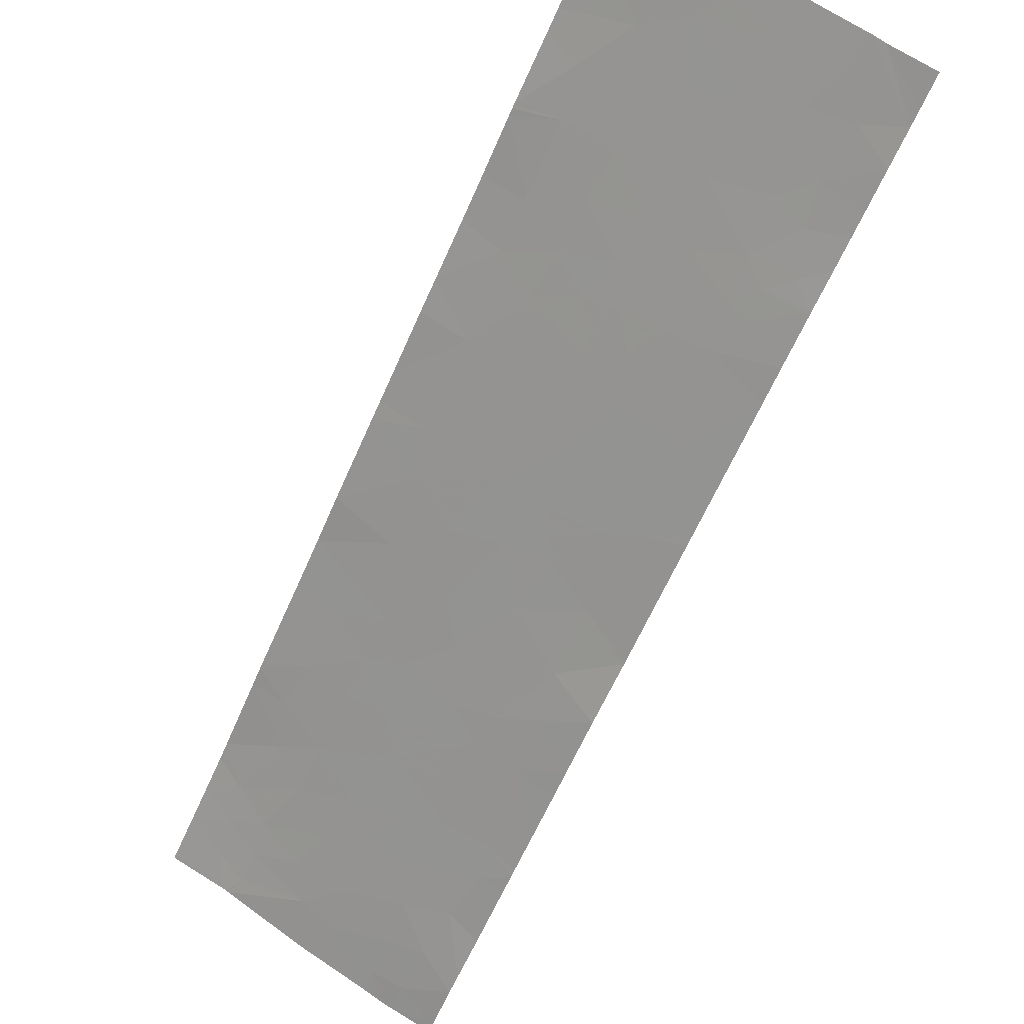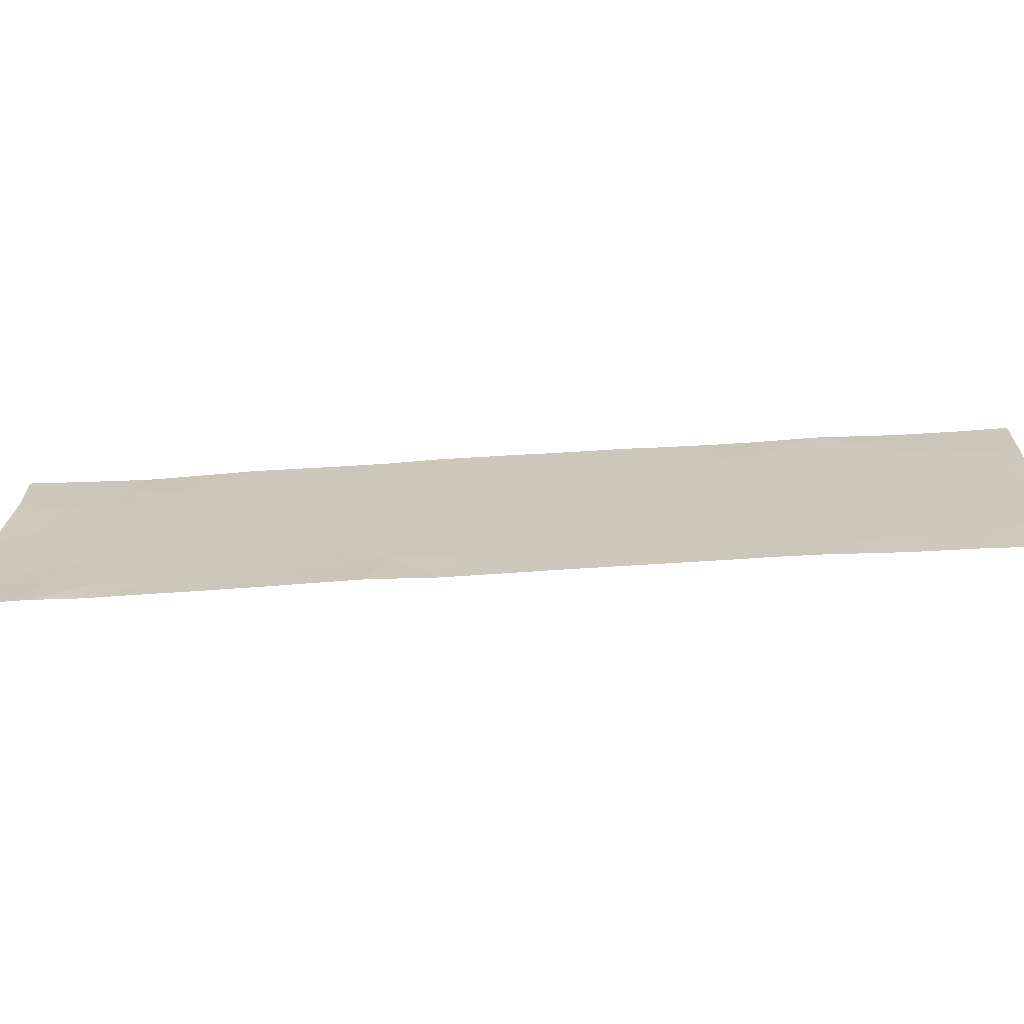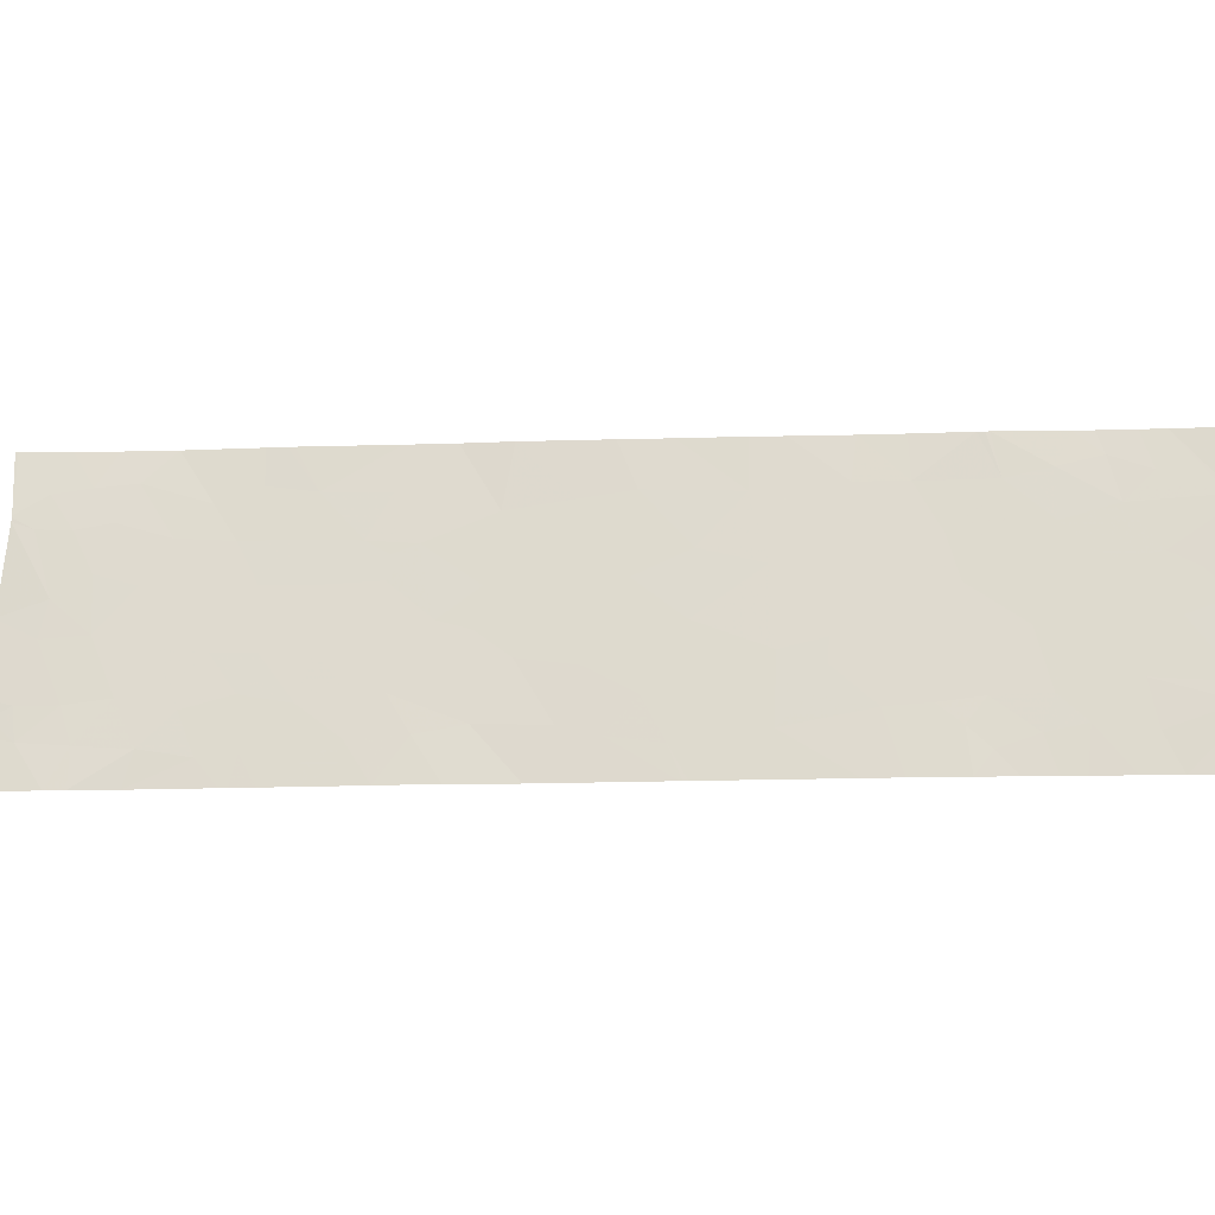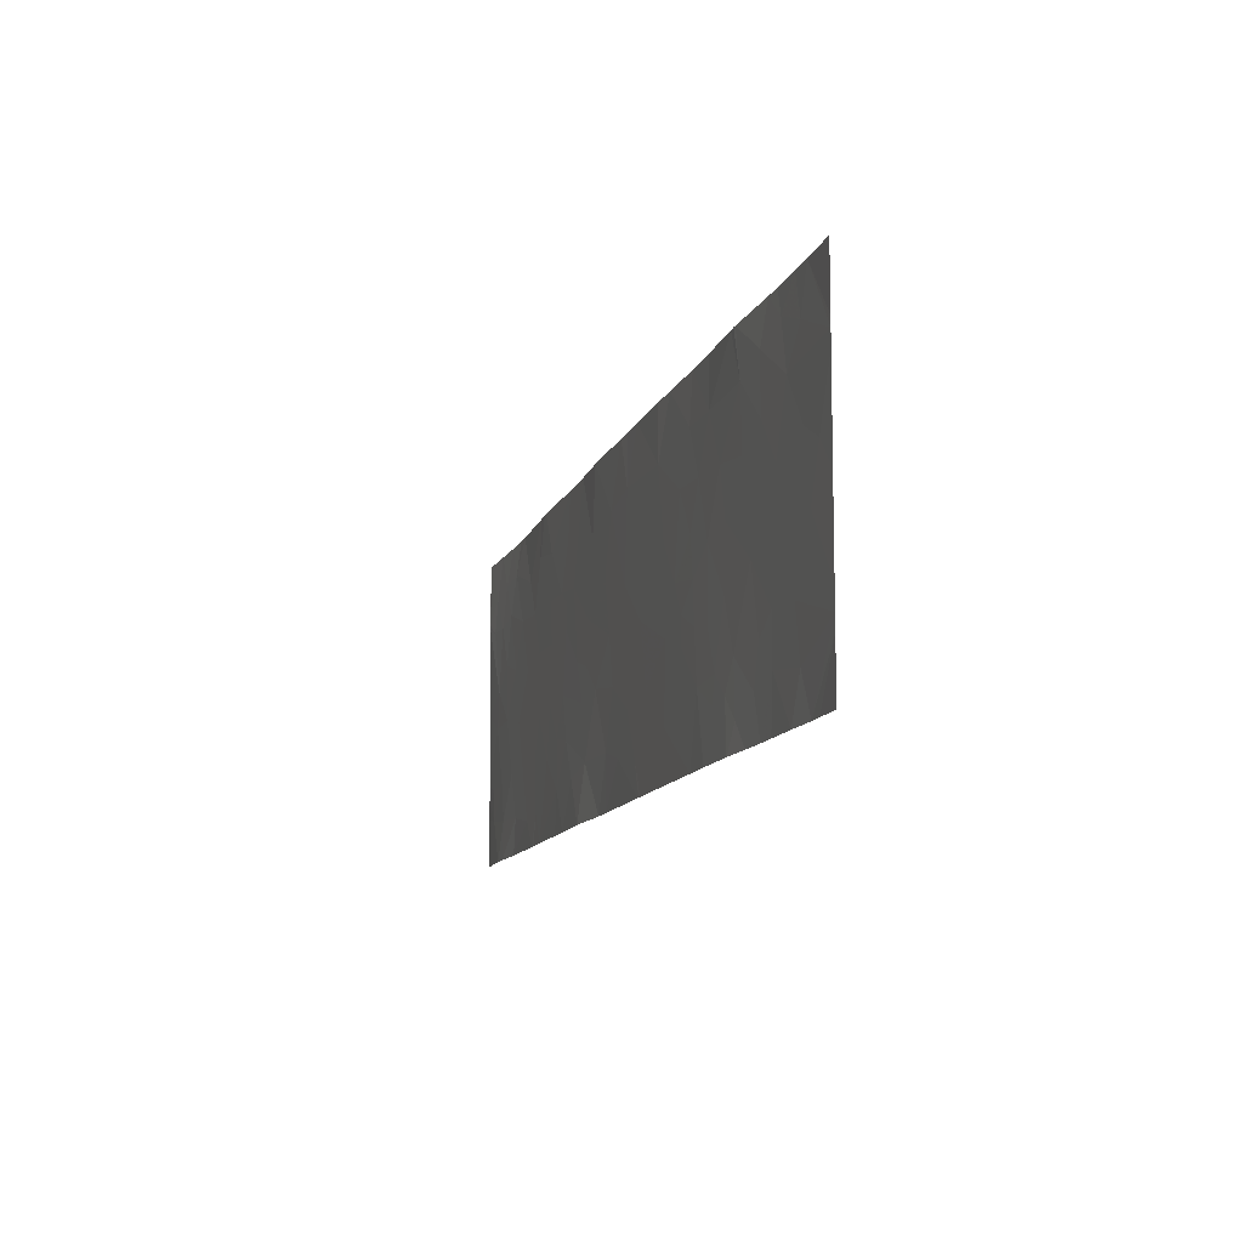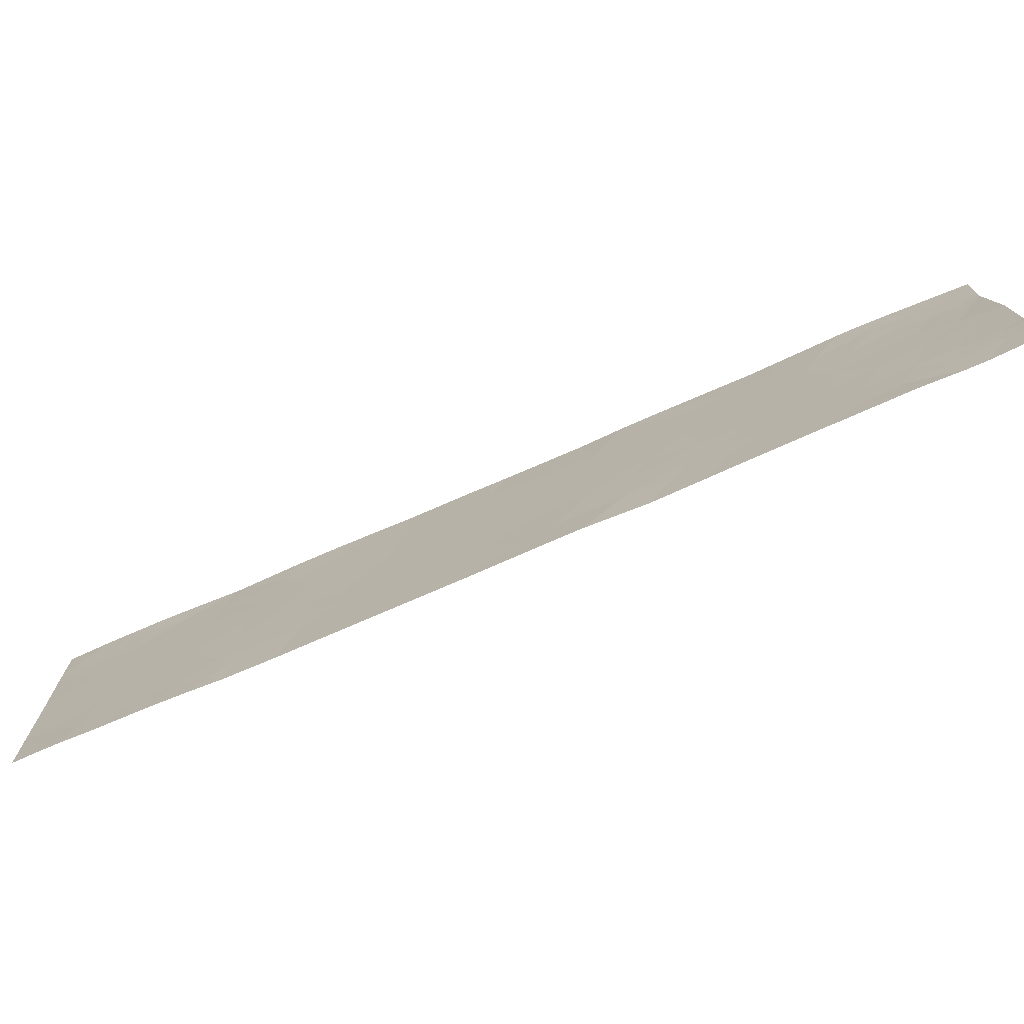
<metadata>
{"format":"obj","ext":"obj","renderer":"f3d","projection":"perspective","resolution":1024,"background":"white","views":[{"elev":69.2,"azim":123.1,"up":"+Y"},{"elev":-67.6,"azim":140.6,"up":"+Z"},{"elev":-20.0,"azim":140.1,"up":"+Z"},{"elev":-11.0,"azim":-147.7,"up":"+Z"},{"elev":-74.5,"azim":-19.5,"up":"+Z"}]}
</metadata>
<code>
v 28.66 39.45 -21.54
v 28.26 39.81 -21.54
v 28.79 39.33 -20.94
v 28.51 39.58 -21.13
v 28.74 39.36 -19.41
v 28.54 39.54 -18.98
v 28.91 39.2 -18.97
v 32.21 36.12 -19.39
v 31.88 36.43 -19.41
v 32.15 36.17 -19.8
v 29.41 38.74 -21.11
v 29.39 38.76 -20.44
v 29.2 38.94 -20.83
v 30.21 37.99 -20.8
v 30.43 37.79 -21.15
v 30.05 38.15 -21.22
v 28.58 39.51 -19.93
v 28.35 39.72 -19.44
v 28.85 39.26 -20.13
v 29.08 39.05 -20.34
v 28.83 39.28 -20.49
v 32.64 35.72 -21.54
v 32.59 35.76 -21.25
v 32.48 35.88 -21.54
v 31.66 36.63 -18.54
v 31.31 36.95 -18.54
v 31.71 36.59 -18.98
v 28.91 39.21 -21.54
v 33.58 34.83 -18.88
v 33.72 34.7 -18.54
v 33.85 34.59 -18.94
v 27.54 40.45 -20.69
v 27.54 40.45 -21.1
v 27.2 40.77 -20.72
v 32.52 35.82 -19.79
v 32.41 35.93 -20.09
v 32.17 36.15 -18.96
v 33.15 35.24 -20.31
v 33.53 34.88 -20.21
v 33.26 35.14 -19.78
v 32.88 35.49 -19.87
v 32.67 35.69 -19.39
v 31.75 36.55 -19.77
v 31.72 36.58 -19.54
v 31.54 36.75 -19.45
v 33.55 34.87 -19.67
v 32.51 35.83 -18.9
v 32.82 35.54 -19.05
v 32.7 35.66 -21.54
v 33.04 35.31 -18.54
v 32.51 35.83 -18.54
v 31.21 37.06 -20.23
v 31.44 36.84 -20.13
v 31.15 37.11 -19.84
v 31.31 36.97 -20.52
v 31.22 37.05 -21.04
v 31.57 36.73 -21.12
v 31.73 36.58 -20.76
v 29.29 38.84 -18.54
v 28.85 39.24 -18.54
v 27.05 40.91 -18.91
v 26.95 41 -18.54
v 26.63 41.31 -19.14
v 26.63 41.31 -19.07
v 29.98 38.21 -18.54
v 29.53 38.63 -18.54
v 29.53 38.62 -19.04
v 30.97 37.29 -20.47
v 32.98 35.41 -20.87
v 32.8 35.57 -20.38
v 32.63 35.73 -20.75
v 33.36 35.04 -20.76
v 33.69 34.74 -20.82
v 27.86 40.17 -20.26
v 27.97 40.07 -19.5
v 28.26 39.8 -19.88
v 33.95 34.49 -21.13
v 33.97 34.46 -20.81
v 31.39 36.92 -21.54
v 30.9 37.35 -21.54
v 32.27 36.07 -20.83
v 31.98 36.35 -21.15
v 29.2 38.94 -20.06
v 29.42 38.73 -19.69
v 29.1 39.02 -19.38
v 28.89 39.22 -19.78
v 30.73 37.51 -19.59
v 30.26 37.94 -19.79
v 30.63 37.6 -20.1
v 28.3 39.77 -20.4
v 28.59 39.5 -20.53
v 29.91 38.27 -20.17
v 30.23 37.97 -20.32
v 28.47 39.62 -20.92
v 27.28 40.69 -21.54
v 27.58 40.41 -21.54
v 27.13 40.82 -21.17
v 33.29 35.09 -18.85
v 33.42 34.96 -18.54
v 33.18 35.18 -18.54
v 27.03 40.93 -19.63
v 27.27 40.72 -19.2
v 27.44 40.55 -19.73
v 30.21 37.99 -19
v 29.87 38.31 -19.54
v 29.08 39.05 -20.57
v 27.34 40.64 -18.77
v 34.05 34.38 -20.99
v 34.09 34.39 -19.15
v 34.09 34.38 -19.18
v 33.94 34.52 -19.26
v 34.13 34.32 -21.54
v 34.15 34.29 -21.07
v 34.07 34.38 -21.54
v 27.13 40.83 -18.54
v 30.55 37.68 -20.55
v 29.92 38.26 -21.54
v 29.96 38.23 -21.54
v 27.66 40.35 -18.87
v 27.99 40.06 -18.97
v 27.67 40.35 -19.35
v 32.86 35.52 -21.28
v 33.22 35.18 -21.2
v 32.7 35.66 -20.12
v 32.5 35.85 -20.39
v 26.64 41.28 -20.04
v 26.65 41.28 -20.77
v 26.95 41 -20.2
v 30.97 37.29 -18.54
v 31.05 37.21 -19.17
v 33.61 34.82 -21.17
v 28.15 39.91 -20.86
v 28.29 39.78 -21.11
v 29.8 38.38 -20.75
v 31.99 36.33 -20.69
v 31.82 36.49 -20.34
v 27 40.94 -21.54
v 26.65 41.27 -21.07
v 26.65 41.28 -20.94
v 34.14 34.3 -20.75
v 34.14 34.29 -20.94
v 26.81 41.13 -19.78
v 30.35 37.87 -18.54
v 30.22 37.99 -18.54
v 27.4 40.58 -18.54
v 32.19 36.14 -20.36
v 30.73 37.51 -21.54
v 30.71 37.52 -21.05
v 34.09 34.39 -19.13
v 33.06 35.32 -19.36
v 26.63 41.31 -19.26
v 27.83 40.19 -21.18
v 27.74 40.27 -20.85
v 27.97 40.06 -21.54
v 28.13 39.93 -21.32
v 30.58 37.65 -19.08
v 26.62 41.31 -18.54
v 26.89 41.04 -21.54
v 26.65 41.27 -21.54
v 28.05 40 -18.54
v 28.08 39.98 -18.54
v 29.25 38.9 -21.54
v 27.74 40.27 -21.54
v 28.13 39.93 -18.54
v 27.54 40.45 -18.54
v 33.76 34.69 -21.54
v 33.43 34.97 -19.2
v 33.69 34.74 -19.27
v 33.8 34.63 -19.88
v 34.08 34.39 -18.54
v 28.55 39.53 -18.54
v 32.8 35.57 -21.54
v 34.13 34.31 -20.04
v 33.86 34.57 -20.23
v 32.01 36.32 -21.54
v 27.36 40.62 -20.23
v 33.62 34.82 -21.54
v 32.34 36 -18.54
v 32.38 35.96 -18.54
v 31.8 36.52 -21.54
v 33.28 35.11 -21.54
v 34.1 34.37 -18.54
v 29.98 38.21 -21.54
f 4 2 1
f 1 3 4
f 7 6 5
f 10 8 9
f 13 11 12
f 16 15 14
f 18 17 5
f 21 20 19
f 24 22 23
f 27 25 26
f 3 28 11
f 11 13 3
f 31 30 29
f 34 33 32
f 10 36 35
f 9 37 27
f 40 38 39
f 40 41 38
f 41 42 35
f 45 43 44
f 40 39 46
f 48 47 42
f 49 23 22
f 48 50 51
f 51 47 48
f 54 52 53
f 58 55 56
f 56 57 58
f 7 59 60
f 63 61 62
f 62 64 63
f 67 65 66
f 67 66 59
f 68 56 55
f 71 69 70
f 39 72 73
f 76 75 74
f 76 18 75
f 78 73 77
f 56 80 79
f 81 24 23
f 81 82 24
f 84 83 12
f 67 85 84
f 38 72 39
f 85 5 86
f 8 35 42
f 8 10 35
f 17 19 86
f 89 87 88
f 70 38 41
f 68 52 54
f 12 83 20
f 91 17 90
f 93 88 92
f 3 91 94
f 33 95 96
f 33 97 95
f 100 98 99
f 103 102 101
f 85 59 7
f 85 67 59
f 67 104 65
f 67 105 104
f 13 12 106
f 106 3 13
f 102 107 61
f 78 77 108
f 111 110 109
f 114 112 113
f 113 77 114
f 115 62 61
f 61 107 115
f 116 93 14
f 77 113 108
f 16 117 118
f 121 120 119
f 119 102 121
f 102 61 63
f 71 81 23
f 71 23 122
f 122 69 71
f 69 122 123
f 125 124 36
f 125 70 124
f 128 126 127
f 130 26 129
f 68 55 52
f 37 42 47
f 37 8 42
f 73 72 131
f 94 132 133
f 16 14 134
f 58 135 136
f 105 92 88
f 139 138 137
f 137 97 139
f 97 137 95
f 105 88 104
f 83 86 19
f 19 20 83
f 78 141 140
f 128 142 126
f 82 135 58
f 104 143 144
f 3 1 28
f 145 115 107
f 94 90 132
f 94 91 90
f 125 146 81
f 81 71 125
f 148 15 147
f 69 72 38
f 38 70 69
f 111 149 31
f 102 119 107
f 5 17 86
f 150 42 41
f 101 151 142
f 136 53 55
f 55 58 136
f 52 55 53
f 132 153 152
f 132 74 153
f 155 152 154
f 155 132 152
f 155 2 133
f 133 132 155
f 130 156 87
f 134 12 11
f 64 62 157
f 159 158 138
f 152 153 33
f 120 161 160
f 11 162 117
f 152 33 163
f 137 138 158
f 161 120 164
f 142 151 126
f 4 3 94
f 145 107 165
f 152 163 154
f 165 119 160
f 165 107 119
f 33 96 163
f 119 120 160
f 4 133 2
f 4 94 133
f 166 114 77
f 150 167 98
f 169 168 46
f 169 111 168
f 134 92 12
f 170 30 31
f 45 27 26
f 26 130 45
f 156 143 104
f 69 123 72
f 125 36 146
f 84 105 67
f 21 106 20
f 21 3 106
f 32 33 153
f 153 74 32
f 102 63 151
f 151 101 102
f 6 60 171
f 6 7 60
f 90 74 132
f 111 31 168
f 78 108 141
f 39 169 46
f 76 74 90
f 90 17 76
f 85 7 5
f 91 3 21
f 17 18 76
f 172 122 49
f 169 173 110
f 110 111 169
f 57 56 79
f 68 89 116
f 89 88 93
f 93 116 89
f 148 80 56
f 56 68 148
f 6 164 120
f 120 18 6
f 14 93 92
f 92 134 14
f 34 97 33
f 45 53 43
f 45 54 53
f 130 54 45
f 54 130 87
f 140 174 78
f 140 173 174
f 16 11 117
f 16 134 11
f 82 175 24
f 116 14 15
f 15 148 116
f 89 54 87
f 89 68 54
f 176 74 103
f 103 121 102
f 12 20 106
f 111 109 149
f 85 86 83
f 83 84 85
f 121 75 120
f 167 29 98
f 71 70 125
f 46 168 167
f 35 36 124
f 124 41 35
f 168 31 29
f 29 167 168
f 174 173 169
f 131 177 166
f 148 147 80
f 155 154 2
f 176 128 34
f 91 19 17
f 91 21 19
f 73 78 174
f 174 39 73
f 81 135 82
f 37 179 178
f 37 47 179
f 150 41 40
f 176 32 74
f 176 34 32
f 48 98 50
f 48 150 98
f 40 46 167
f 167 150 40
f 10 146 36
f 43 53 136
f 174 169 39
f 48 42 150
f 47 51 179
f 121 74 75
f 121 103 74
f 104 144 65
f 176 103 101
f 101 128 176
f 43 9 44
f 10 9 43
f 37 178 25
f 25 27 37
f 84 12 92
f 92 105 84
f 82 180 175
f 181 123 122
f 122 172 181
f 170 31 149
f 149 182 170
f 131 166 77
f 77 73 131
f 99 29 30
f 99 98 29
f 50 98 100
f 11 28 162
f 131 123 177
f 131 72 123
f 108 113 141
f 181 177 123
f 122 23 49
f 8 37 9
f 58 57 82
f 146 135 81
f 148 68 116
f 6 18 5
f 18 120 75
f 10 136 146
f 10 43 136
f 57 79 180
f 180 82 57
f 136 135 146
f 45 44 9
f 6 171 164
f 156 129 143
f 156 130 129
f 15 183 147
f 15 16 183
f 16 118 183
f 34 139 97
f 128 101 142
f 70 41 124
f 34 127 139
f 34 128 127
f 45 9 27
f 156 104 88
f 88 87 156

</code>
